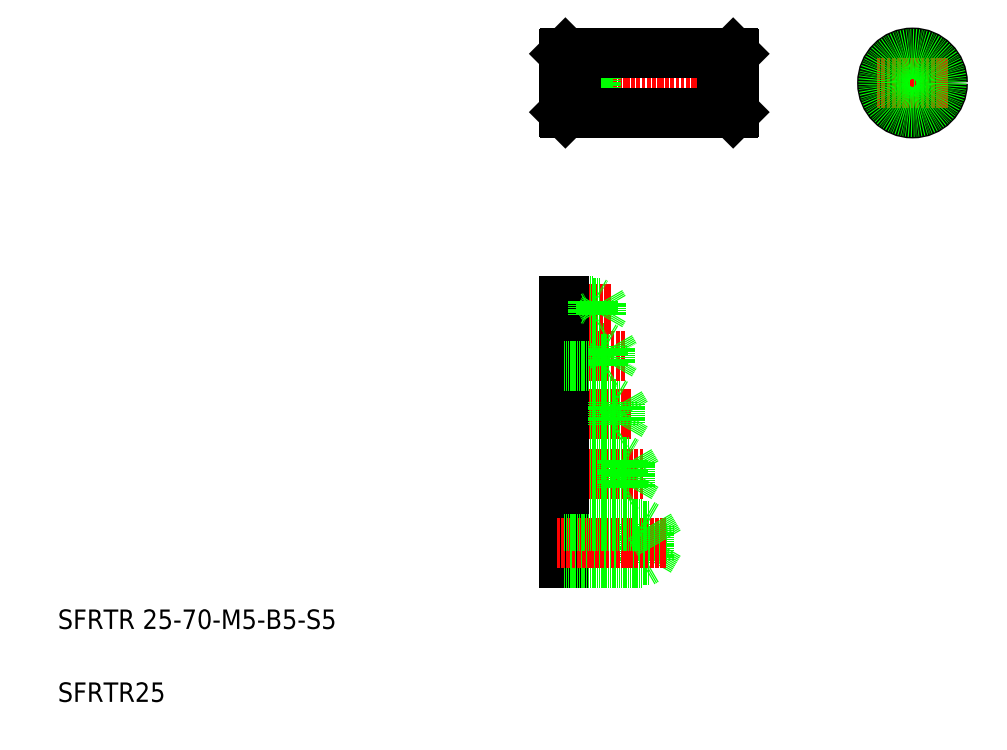
<metadata>
{"format":"dxf","ext":"dxf","renderer":"ezdxf+matplotlib","layout":"modelspace","background":"white","min_lineweight":24,"dpi":150}
</metadata>
<code>
0
SECTION
2
ENTITIES
0
LINE
8
CENTER
10
226.2
20
274.5
30
0
11
300.2
21
274.5
31
0
0
LINE
8
0
10
228.7
20
262
30
0
11
231.9
21
262
31
0
0
LINE
8
0
10
228.7
20
287
30
0
11
231.9
21
287
31
0
0
TEXT
8
0
10
20
20
20
30
0
40
8
1
SFRTR25
0
TEXT
8
0
10
20
20
50
30
0
40
8
1
SFRTR 25-70-M5-B5-S5
0
LINE
8
0
10
263.2
20
92.27
30
0
11
263.2
21
78.27
31
0
0
LINE
8
0
10
260.2
20
93.27
30
0
11
260.2
21
77.27
31
0
0
LINE
8
0
10
263.2
20
78.27
30
0
11
267.3
21
85.27
31
0
0
LINE
8
0
10
228.2
20
93.27
30
0
11
228.2
21
77.27
31
0
0
LINE
8
0
10
228.2
20
78.27
30
0
11
263.2
21
78.27
31
0
0
LINE
8
0
10
228.2
20
77.27
30
0
11
260.2
21
77.27
31
0
0
LINE
8
0
10
260.2
20
77.27
30
0
11
262
21
78.27
31
0
0
LINE
8
CENTER
10
225.5
20
113.7
30
0
11
261.2
21
113.7
31
0
0
LINE
8
CENTER
10
225.5
20
138.4
30
0
11
255.9
21
138.4
31
0
0
LINE
8
CENTER
10
225.5
20
85.27
30
0
11
270.2
21
85.27
31
0
0
LINE
8
0
10
228.2
20
92.27
30
0
11
263.2
21
92.27
31
0
0
LINE
8
0
10
228.2
20
93.27
30
0
11
260.2
21
93.27
31
0
0
LINE
8
0
10
228.2
20
134.1
30
0
11
251.2
21
134.1
31
0
0
LINE
8
0
10
228.2
20
142.6
30
0
11
251.2
21
142.6
31
0
0
LINE
8
0
10
228.2
20
107.7
30
0
11
252.2
21
107.7
31
0
0
LINE
8
0
10
228.2
20
119.7
30
0
11
252.2
21
119.7
31
0
0
LINE
8
0
10
228.2
20
118.8
30
0
11
255.2
21
118.8
31
0
0
LINE
8
0
10
228.2
20
108.6
30
0
11
255.2
21
108.6
31
0
0
LINE
8
0
10
228.2
20
119.7
30
0
11
228.2
21
107.7
31
0
0
LINE
8
0
10
228.2
20
143.4
30
0
11
248.2
21
143.4
31
0
0
LINE
8
0
10
228.2
20
133.4
30
0
11
248.2
21
133.4
31
0
0
LINE
8
0
10
228.2
20
143.4
30
0
11
228.2
21
133.4
31
0
0
LINE
8
0
10
248.2
20
143.4
30
0
11
248.2
21
133.4
31
0
0
LINE
8
0
10
248.2
20
133.4
30
0
11
249.5
21
134.1
31
0
0
LINE
8
0
10
248.2
20
143.4
30
0
11
249.5
21
142.6
31
0
0
LINE
8
0
10
252.2
20
119.7
30
0
11
252.2
21
107.7
31
0
0
LINE
8
0
10
255.2
20
118.8
30
0
11
255.2
21
108.6
31
0
0
LINE
8
0
10
255.2
20
108.6
30
0
11
258.2
21
113.7
31
0
0
LINE
8
0
10
260.2
20
93.27
30
0
11
262
21
92.27
31
0
0
LINE
8
0
10
263.2
20
92.27
30
0
11
267.3
21
85.27
31
0
0
LINE
8
0
10
252.2
20
107.7
30
0
11
253.8
21
108.6
31
0
0
LINE
8
0
10
255.2
20
118.8
30
0
11
258.2
21
113.7
31
0
0
LINE
8
0
10
252.2
20
119.7
30
0
11
253.8
21
118.8
31
0
0
LINE
8
0
10
251.2
20
134.1
30
0
11
253.7
21
138.4
31
0
0
LINE
8
0
10
251.2
20
142.6
30
0
11
251.2
21
134.1
31
0
0
LINE
8
0
10
251.2
20
142.6
30
0
11
253.7
21
138.4
31
0
0
LINE
8
CENTER
10
225.5
20
162.3
30
0
11
253.4
21
162.3
31
0
0
LINE
8
0
10
247.2
20
159
30
0
11
249.2
21
162.3
31
0
0
LINE
8
0
10
244.2
20
166.3
30
0
11
244.2
21
158.3
31
0
0
LINE
8
0
10
247.2
20
165.7
30
0
11
247.2
21
159
31
0
0
LINE
8
0
10
228.2
20
166.3
30
0
11
228.2
21
158.3
31
0
0
LINE
8
0
10
228.2
20
158.3
30
0
11
244.2
21
158.3
31
0
0
LINE
8
0
10
228.2
20
159
30
0
11
247.2
21
159
31
0
0
LINE
8
0
10
244.2
20
158.3
30
0
11
245.3
21
159
31
0
0
LINE
8
0
10
228.2
20
166.3
30
0
11
244.2
21
166.3
31
0
0
LINE
8
0
10
228.2
20
165.7
30
0
11
247.2
21
165.7
31
0
0
LINE
8
0
10
244.2
20
166.3
30
0
11
245.3
21
165.7
31
0
0
LINE
8
0
10
247.2
20
165.7
30
0
11
249.2
21
162.3
31
0
0
LINE
8
CENTER
10
226.5
20
181.7
30
0
11
247.4
21
181.7
31
0
0
LINE
8
0
10
228.2
20
179.2
30
0
11
243.2
21
179.2
31
0
0
LINE
8
0
10
228.2
20
184.2
30
0
11
243.2
21
184.2
31
0
0
LINE
8
0
10
228.2
20
178.7
30
0
11
240.2
21
178.7
31
0
0
LINE
8
0
10
228.2
20
184.7
30
0
11
240.2
21
184.7
31
0
0
LINE
8
0
10
228.2
20
184.7
30
0
11
228.2
21
178.7
31
0
0
LINE
8
0
10
240.2
20
184.7
30
0
11
241.1
21
184.2
31
0
0
LINE
8
0
10
243.2
20
179.2
30
0
11
244.7
21
181.7
31
0
0
LINE
8
0
10
240.2
20
178.7
30
0
11
241.1
21
179.2
31
0
0
LINE
8
0
10
240.2
20
184.7
30
0
11
240.2
21
178.7
31
0
0
LINE
8
0
10
243.2
20
184.2
30
0
11
244.7
21
181.7
31
0
0
LINE
8
0
10
243.2
20
184.2
30
0
11
243.2
21
179.2
31
0
0
LINE
8
0
10
241.2
20
276.6
30
0
11
242.5
21
274.5
31
0
0
LINE
8
0
10
241.2
20
276.6
30
0
11
241.2
21
272.4
31
0
0
LINE
8
0
10
238.2
20
277
30
0
11
238.2
21
272
31
0
0
LINE
8
0
10
228.7
20
287
30
0
11
228.7
21
262
31
0
0
LINE
8
0
10
228.2
20
286.5
30
0
11
228.2
21
262.5
31
0
0
LINE
8
0
10
228.2
20
272.4
30
0
11
241.2
21
272.4
31
0
0
LINE
8
0
10
228.2
20
262.5
30
0
11
228.7
21
262
31
0
0
LINE
8
0
10
228.2
20
272
30
0
11
238.2
21
272
31
0
0
LINE
8
0
10
238.2
20
272
30
0
11
238.9
21
272.4
31
0
0
LINE
8
0
10
241.2
20
272.4
30
0
11
242.5
21
274.5
31
0
0
LINE
8
0
10
228.2
20
276.6
30
0
11
241.2
21
276.6
31
0
0
LINE
8
0
10
228.2
20
277
30
0
11
238.2
21
277
31
0
0
LINE
8
0
10
238.2
20
277
30
0
11
238.9
21
276.7
31
0
0
LINE
8
0
10
228.2
20
286.5
30
0
11
228.7
21
287
31
0
0
LINE
8
CENTER
10
371.5
20
289
30
0
11
371.5
21
260
31
0
0
CIRCLE
8
0
10
371.5
20
274.5
30
0
40
2.1
0
CIRCLE
8
0
10
371.5
20
274.5
30
0
40
2.5
0
CIRCLE
8
0
10
371.5
20
274.5
30
0
40
12.5
0
LINE
8
0
10
297.7
20
287
30
0
11
297.7
21
262
31
0
0
LINE
8
0
10
298.2
20
286.5
30
0
11
298.2
21
262.5
31
0
0
LINE
8
0
10
297.7
20
262
30
0
11
298.2
21
262.5
31
0
0
LINE
8
CENTER
10
357
20
274.5
30
0
11
386
21
274.5
31
0
0
LINE
8
0
10
297.7
20
287
30
0
11
298.2
21
286.5
31
0
0
LINE
8
0
10
233.2
20
287
30
0
11
233.2
21
262
31
0
0
LINE
8
0
10
293.2
20
287
30
0
11
293.2
21
262
31
0
0
LINE
8
0
10
231.9
20
287
30
0
11
231.9
21
262
31
0
0
LINE
8
0
10
294.6
20
287
30
0
11
294.6
21
262
31
0
0
LINE
8
0
10
231.9
20
286.5
30
0
11
233.2
21
286.5
31
0
0
LINE
8
0
10
231.9
20
262.6
30
0
11
233.2
21
262.6
31
0
0
LINE
8
0
10
233.2
20
287
30
0
11
293.2
21
287
31
0
0
LINE
8
0
10
293.2
20
286.5
30
0
11
294.6
21
286.5
31
0
0
LINE
8
0
10
294.6
20
287
30
0
11
297.7
21
287
31
0
0
LINE
8
0
10
294.6
20
262
30
0
11
297.7
21
262
31
0
0
LINE
8
0
10
293.2
20
262.6
30
0
11
294.6
21
262.6
31
0
0
LINE
8
0
10
233.2
20
262
30
0
11
293.2
21
262
31
0
0
CIRCLE
8
0
10
371.5
20
274.5
30
0
40
11.95
0
ENDSEC
0
EOF

</code>
